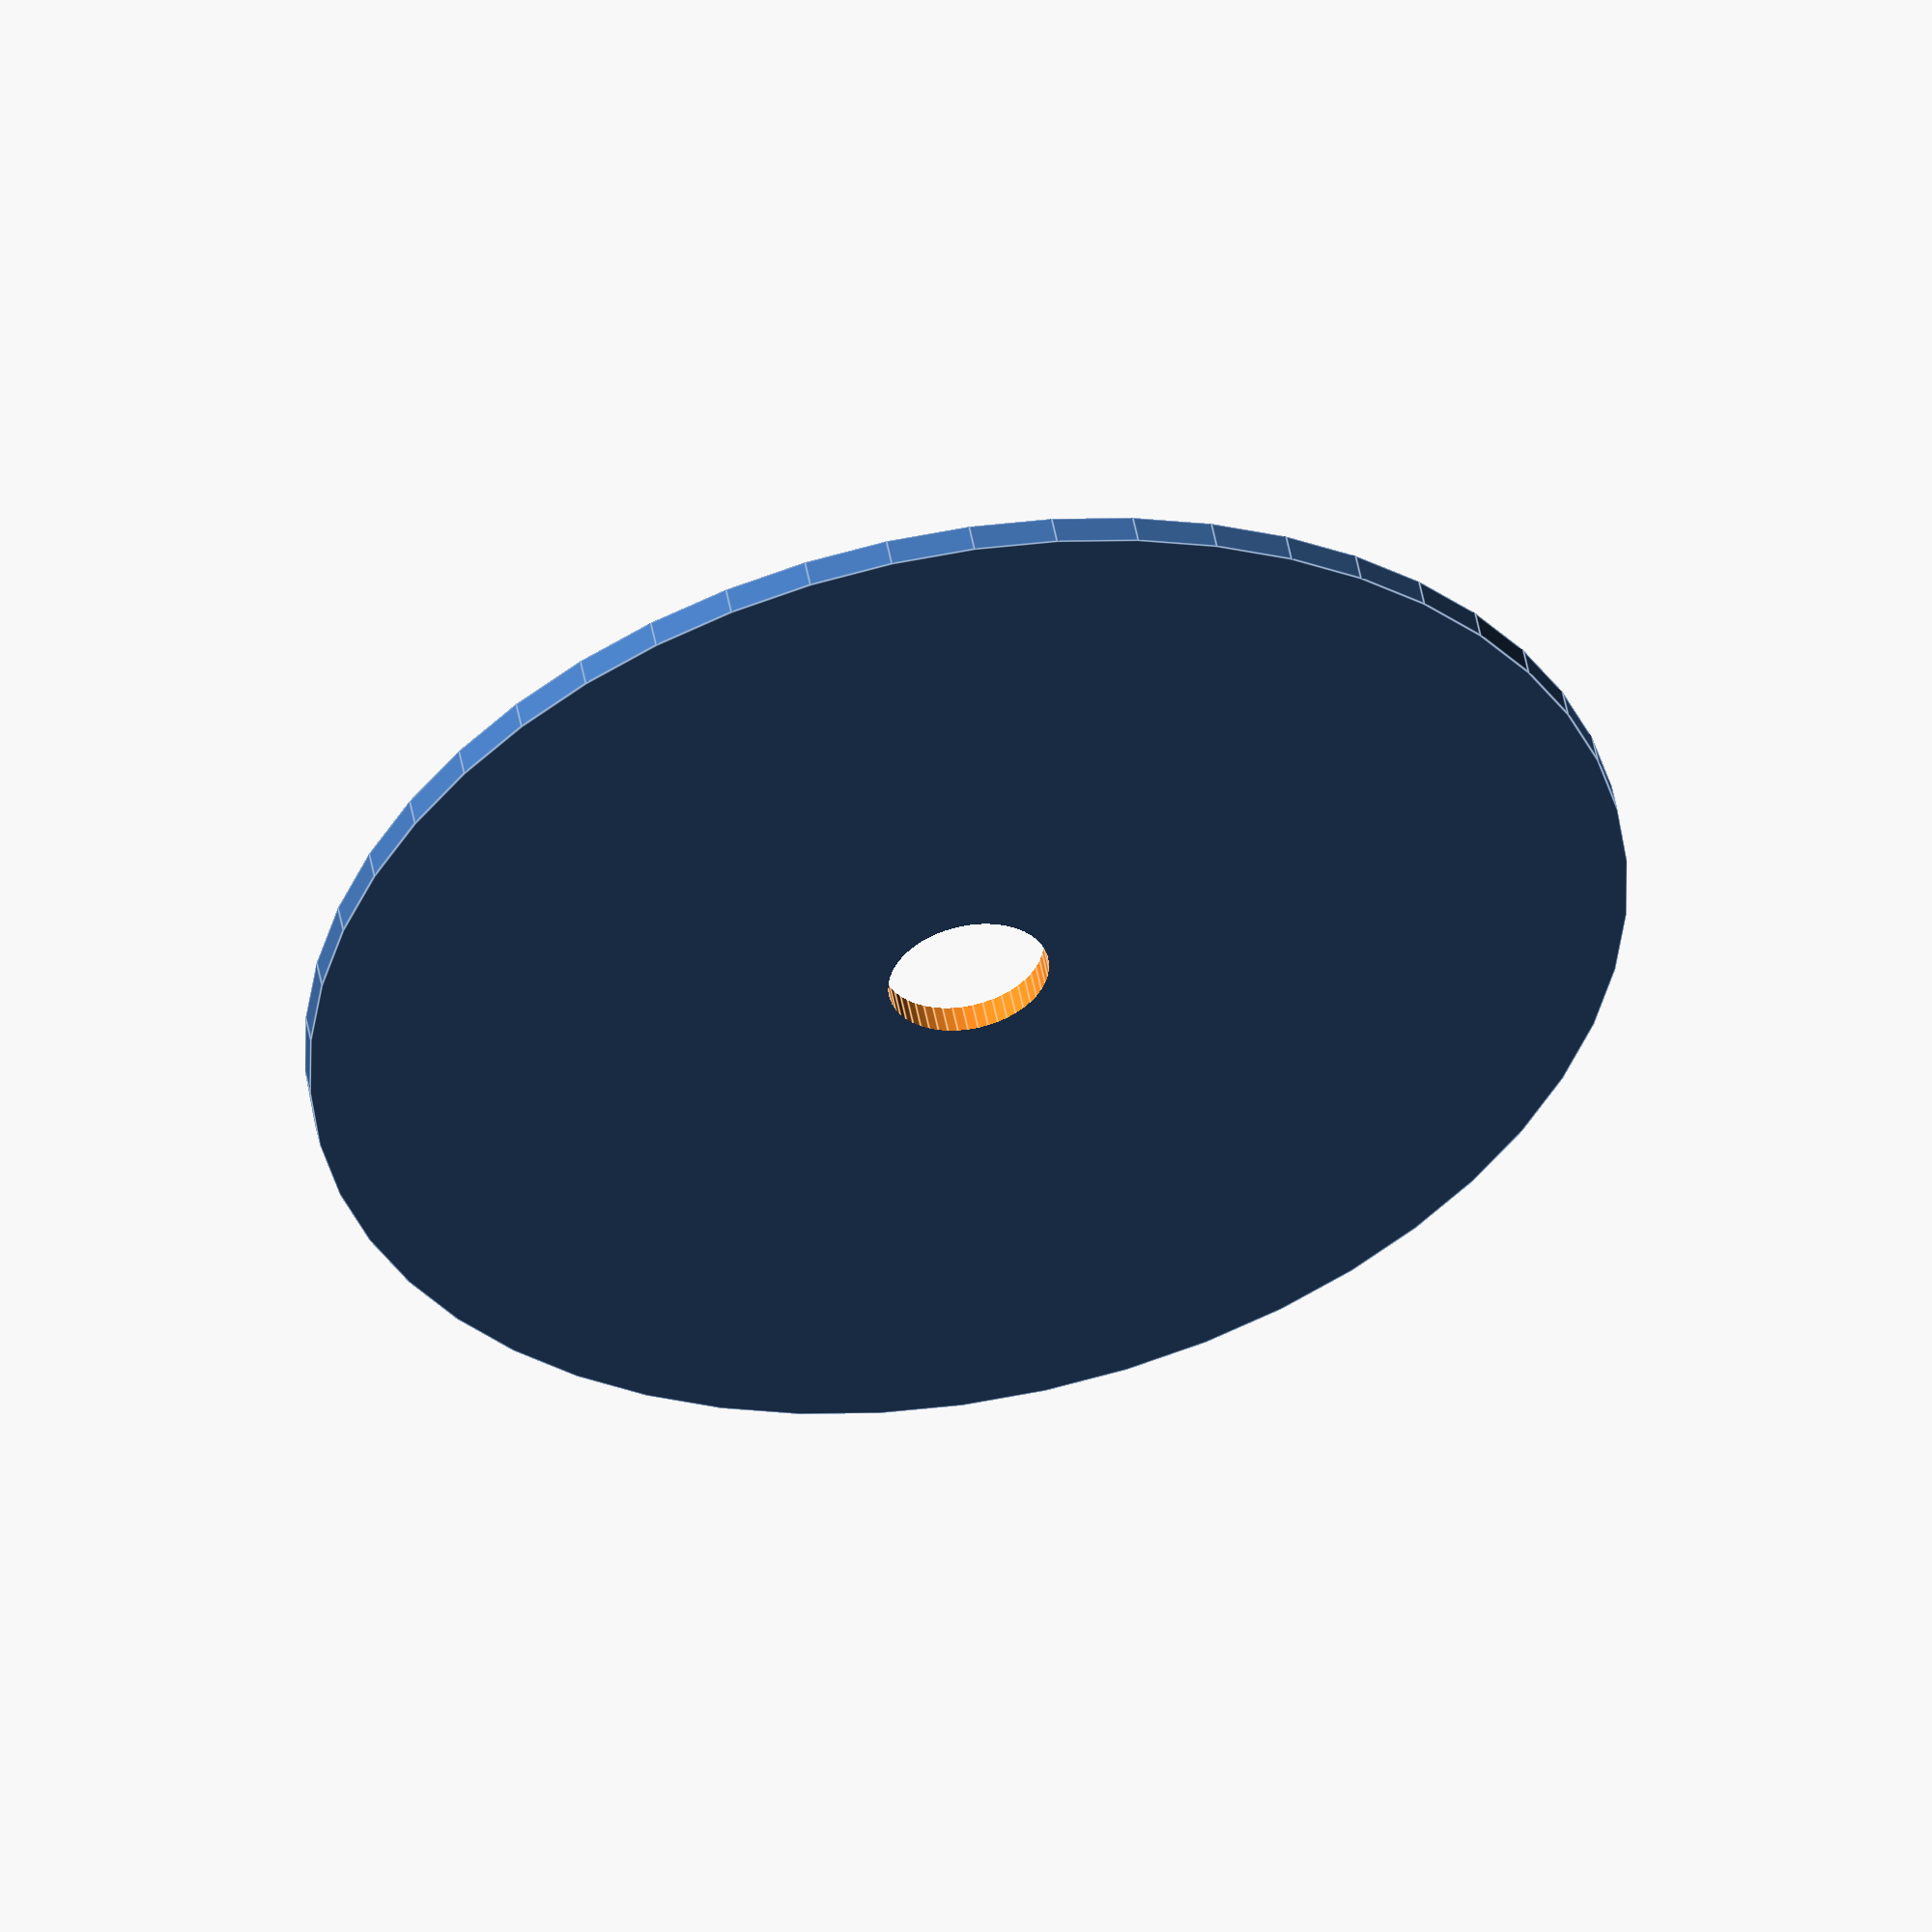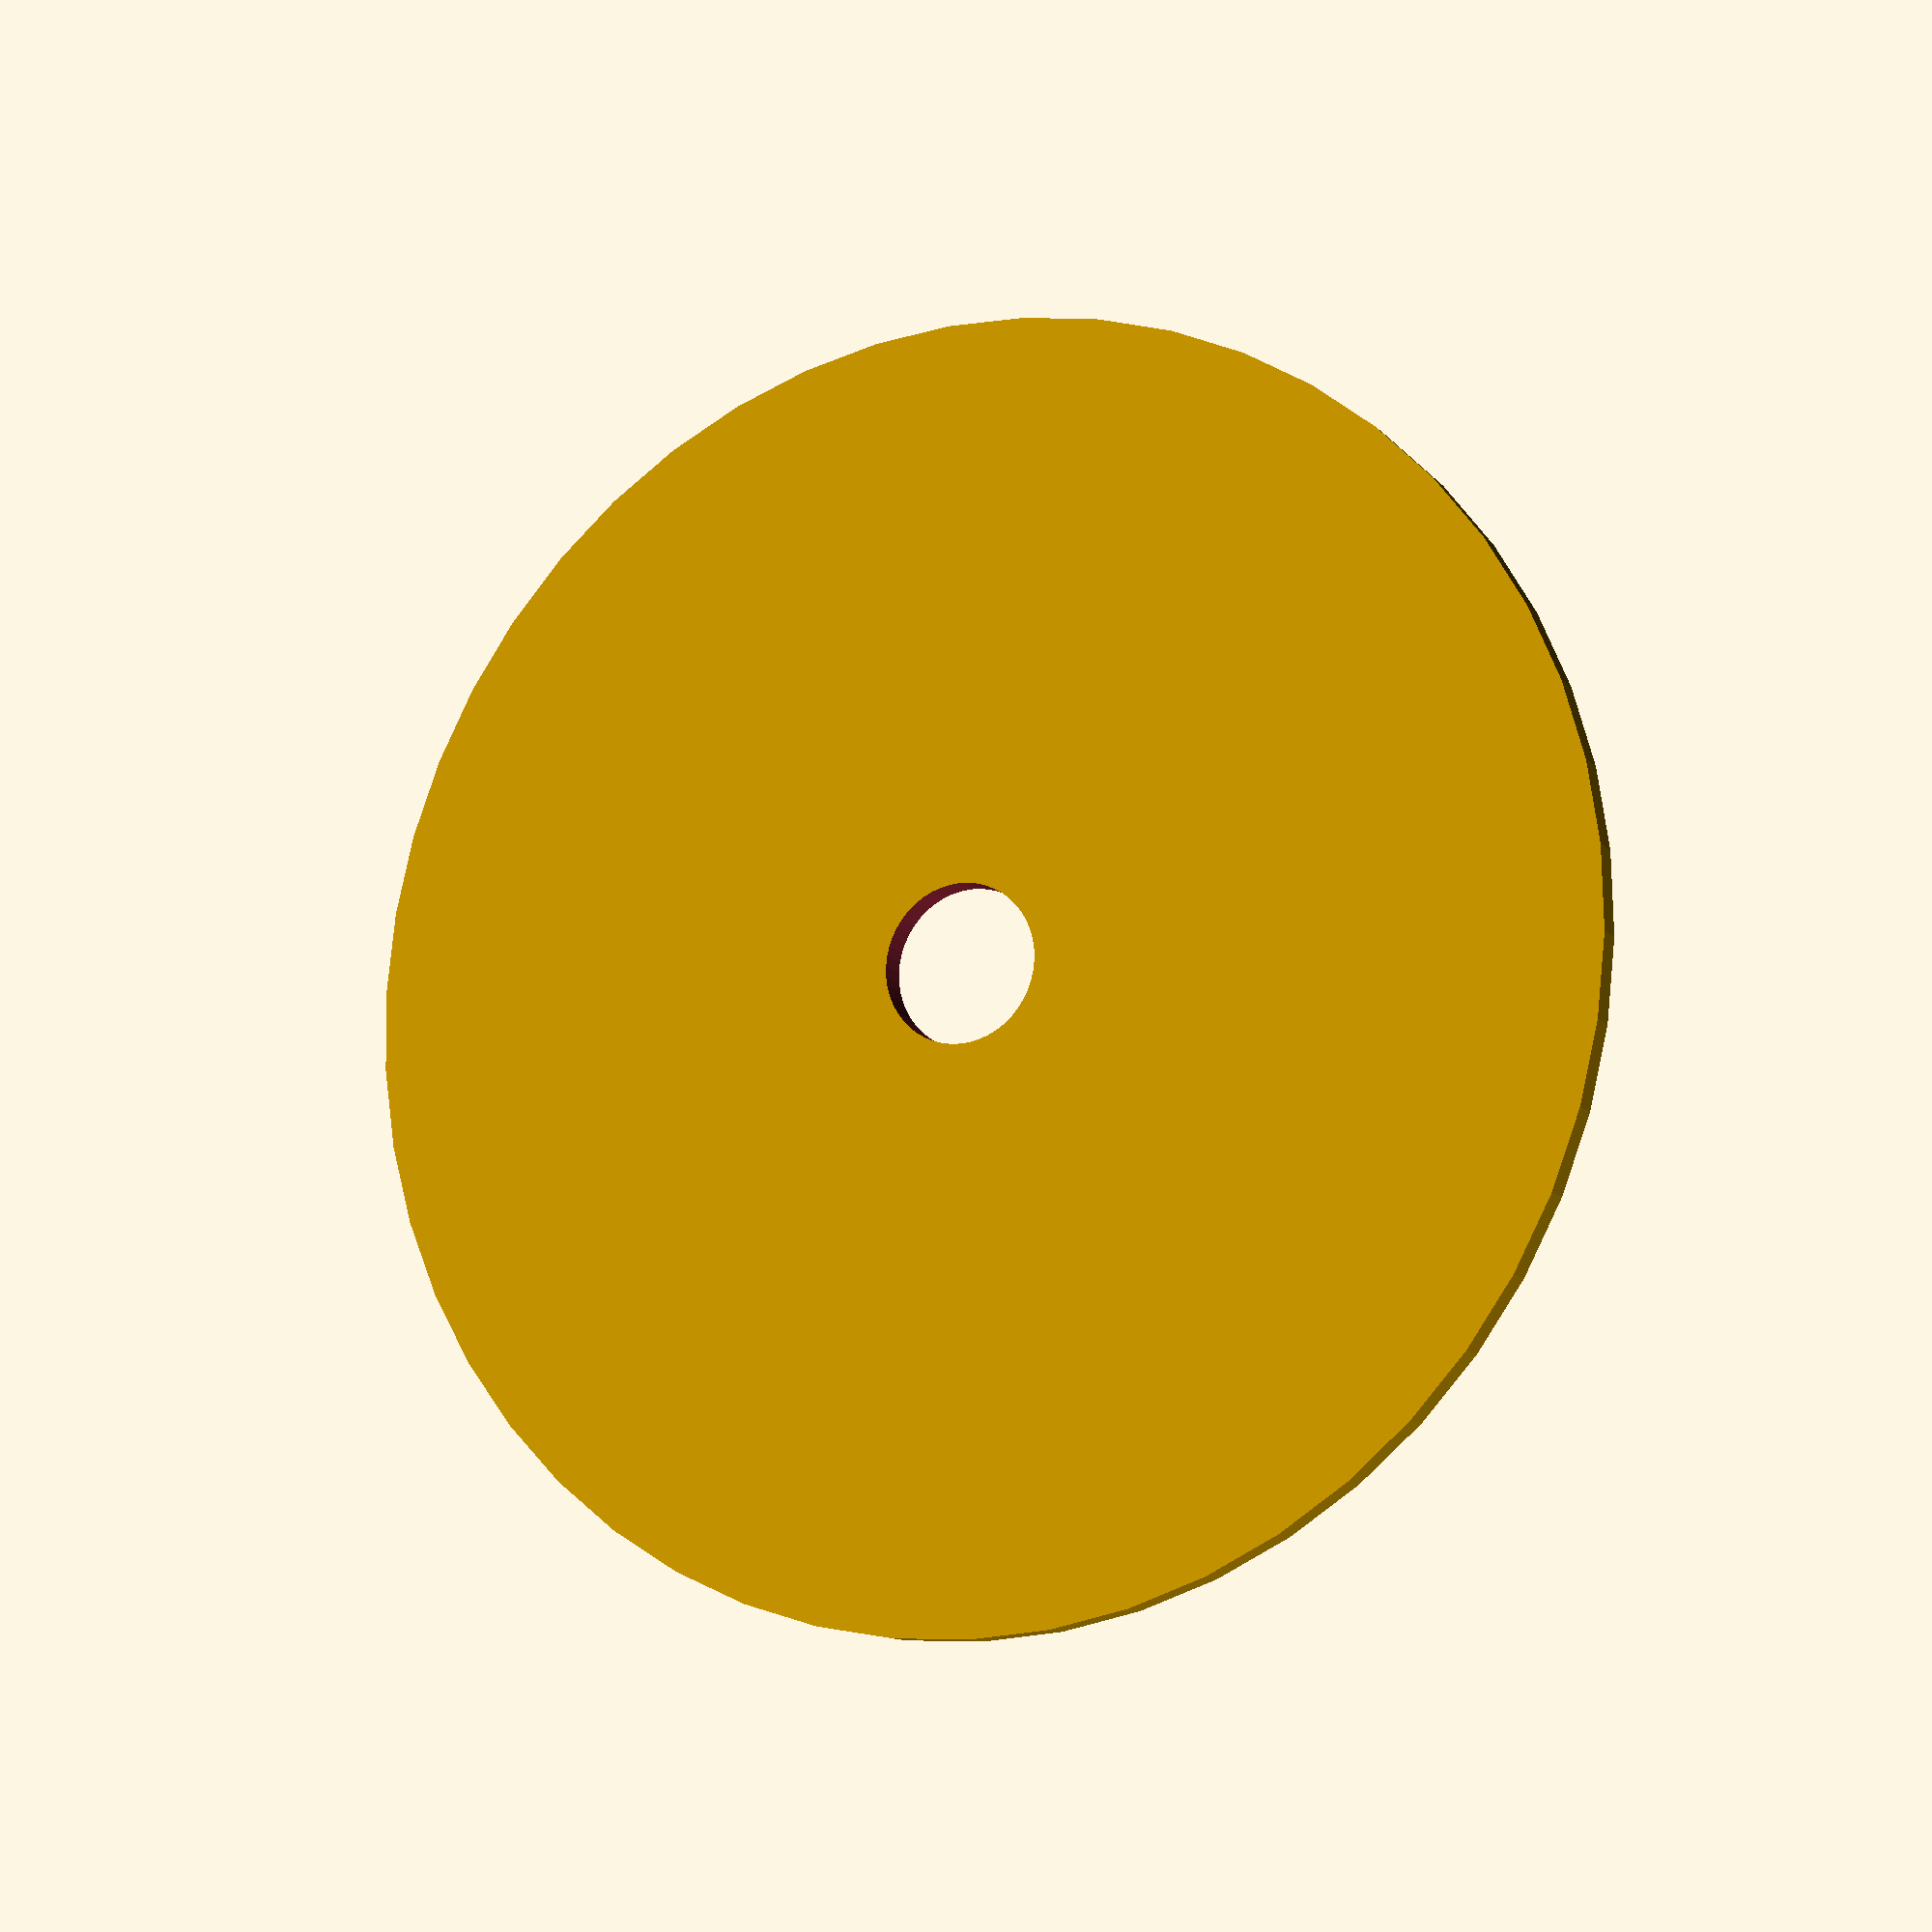
<openscad>
$fn = 50;


difference() {
	union() {
		translate(v = [0, 0, -0.5000000000]) {
			cylinder(h = 1, r = 22.5000000000);
		}
	}
	union() {
		translate(v = [0, 0, -100.0000000000]) {
			cylinder(h = 200, r = 2.7500000000);
		}
	}
}
</openscad>
<views>
elev=309.6 azim=54.5 roll=349.6 proj=o view=edges
elev=192.1 azim=103.4 roll=154.7 proj=p view=wireframe
</views>
